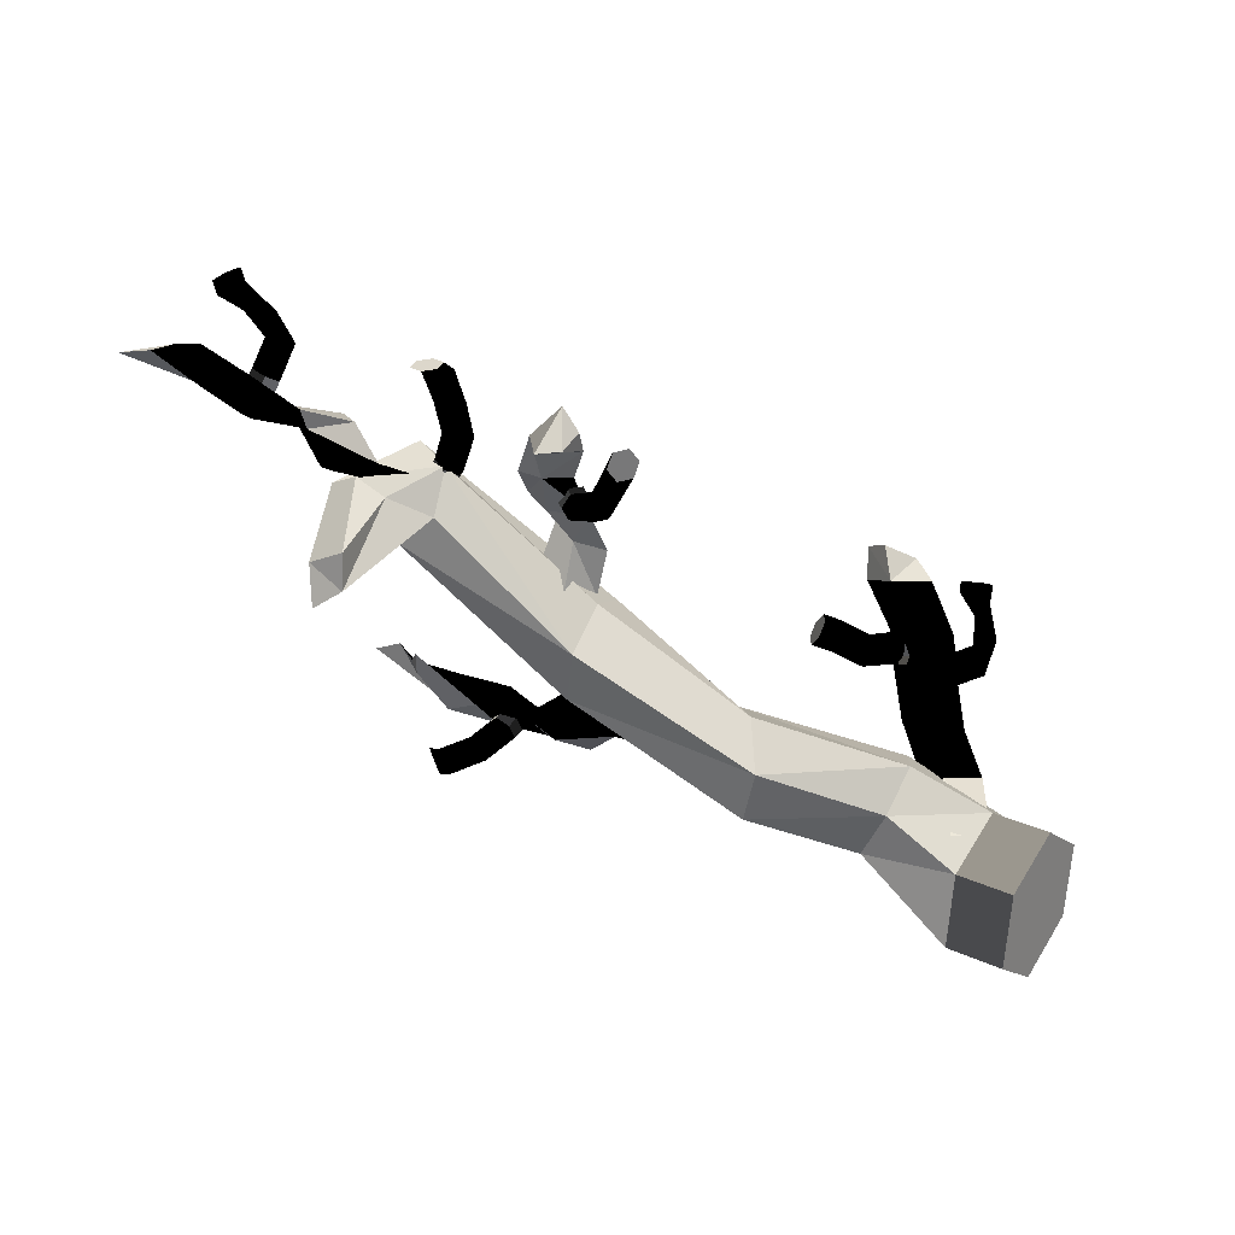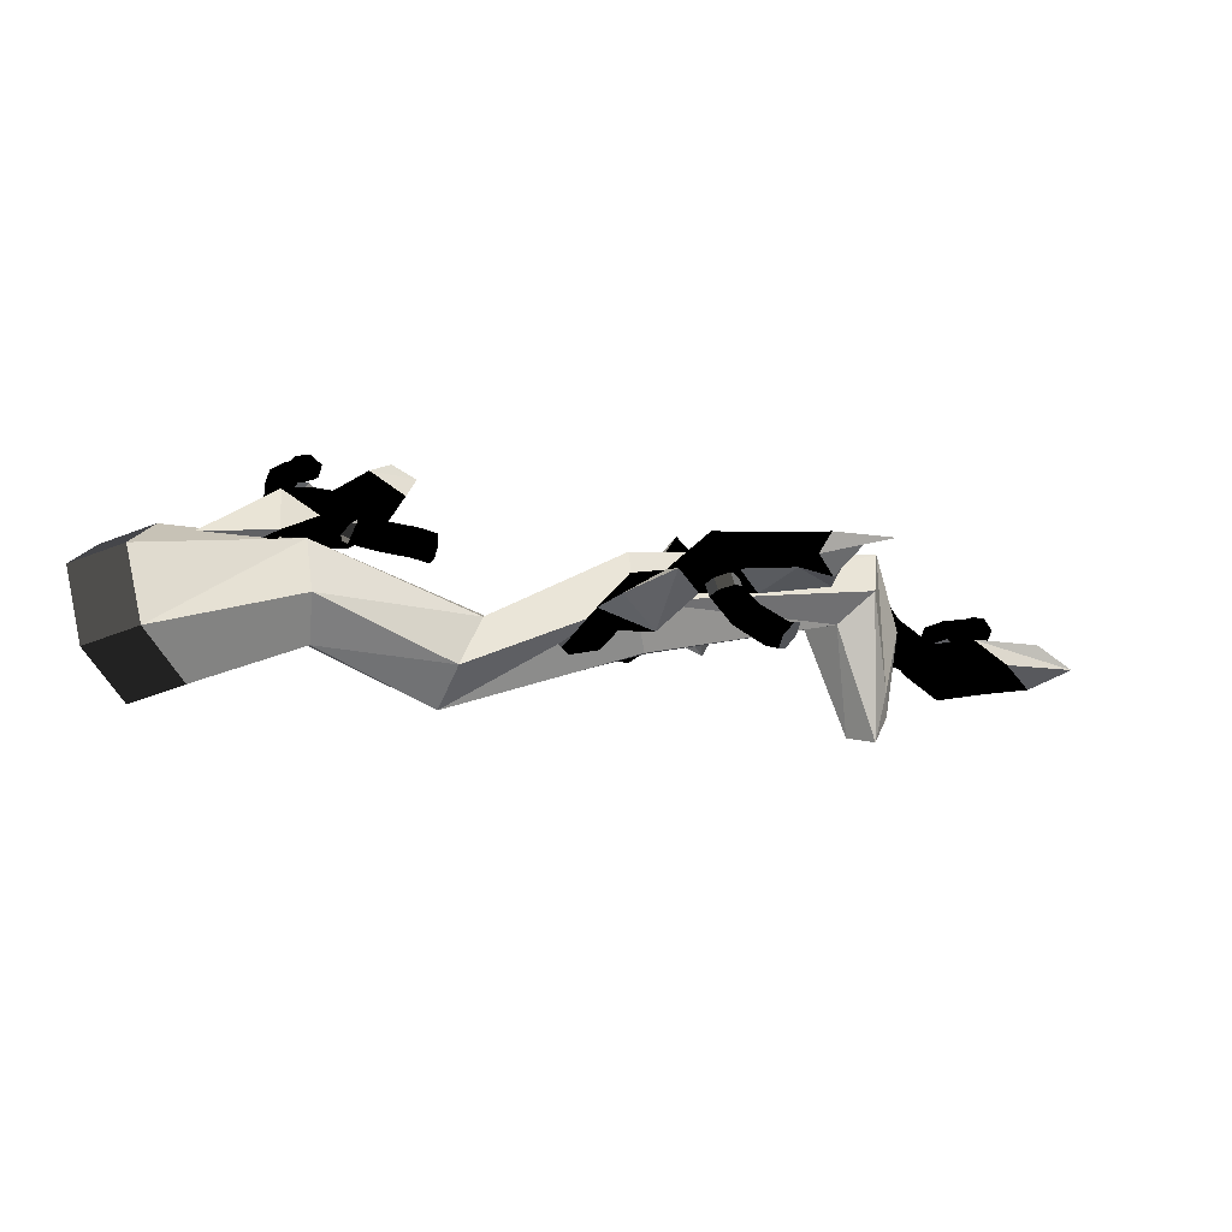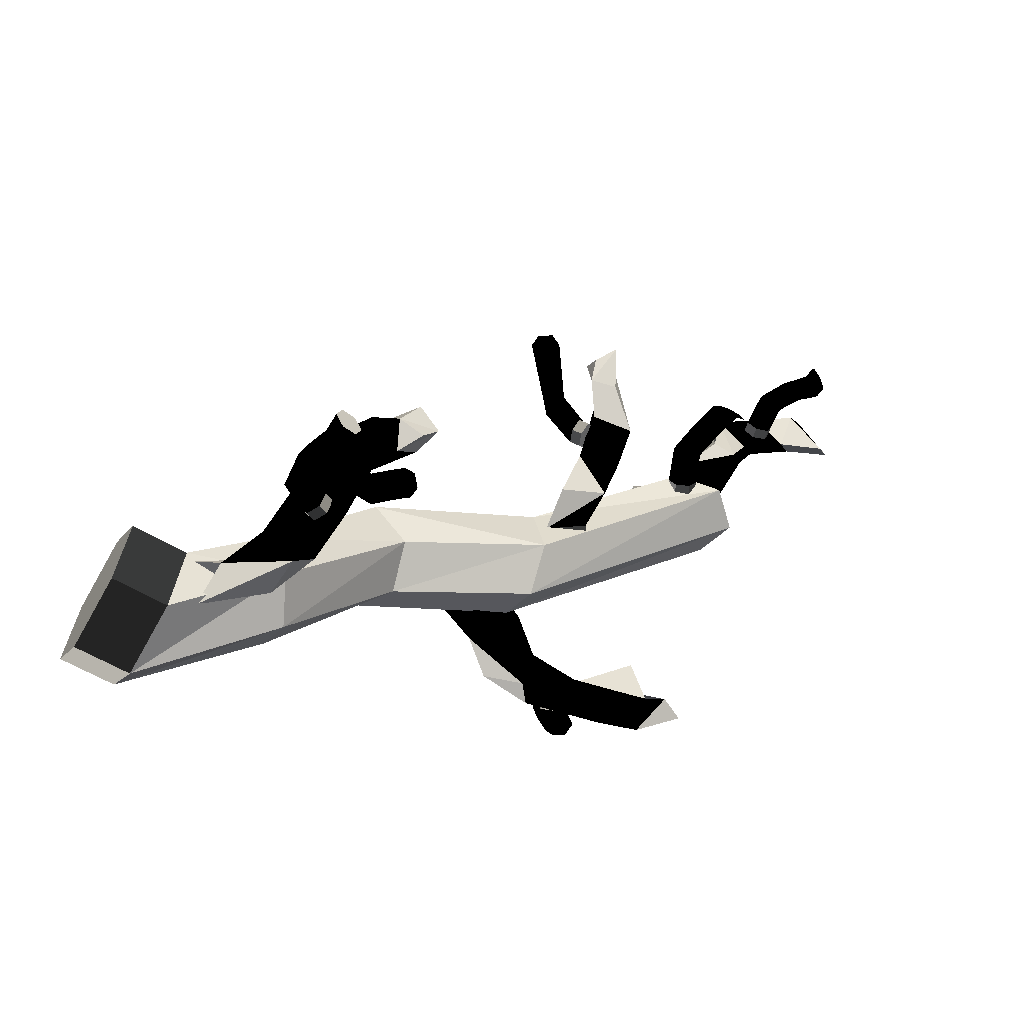
<metadata>
{"format":"obj","ext":"obj","renderer":"f3d","projection":"perspective","resolution":1024,"background":"white","views":[{"elev":63.1,"azim":-161.5,"up":"+Y"},{"elev":-26.1,"azim":0.2,"up":"+Z"},{"elev":-21.2,"azim":-36.0,"up":"+Y"}]}
</metadata>
<code>
v -0.1412 -0.063 -0.01008
v -0.1448 -0.08174 -0.02624
v -0.1625 -0.07541 -0.02965
v -0.1589 -0.05668 -0.01349
v -0.139 -0.07868 -0.05038
v -0.1568 -0.07236 -0.05379
v -0.1297 -0.0569 -0.05836
v -0.1475 -0.05058 -0.06177
v -0.1262 -0.03816 -0.0422
v -0.1439 -0.03184 -0.04561
v -0.1319 -0.04121 -0.01806
v -0.1496 -0.03489 -0.02147
v -0.1016 -0.03128 -0.03356
v -0.0972 -0.04673 -0.0414
v -0.09537 -0.06153 -0.03156
v -0.0979 -0.06088 -0.01389
v -0.1023 -0.04544 -0.006055
v -0.1041 -0.03064 -0.01589
v -0.06234 -0.007002 -0.04355
v -0.06178 -0.02293 -0.05162
v -0.0547 -0.03698 -0.04318
v -0.04818 -0.03512 -0.02666
v -0.04873 -0.01919 -0.01858
v -0.05581 -0.005136 -0.02703
v 0.0004387 -0.004831 -0.02468
v -0.001597 -0.002941 -0.007037
v -0.0002443 -0.02108 -0.03206
v -0.002963 -0.03545 -0.02179
v -0.004998 -0.03356 -0.00415
v -0.004315 -0.0173 0.003229
v 0.0522 0.02002 0.01121
v 0.06082 0.004538 -0.01027
v 0.0745 0.003565 0.01396
v 0.06419 0.01421 0.02021
v 0.05052 0.01518 -0.004031
v 0.06409 0.02422 -0.006768
v 0.06424 0.02535 -0.04031
v 0.07281 -0.001271 -0.001274
v 0.07262 0.01801 -0.04486
v 0.07688 0.01819 -0.02766
v 0.0819 0.02053 -0.00509
v 0.0739 0.02739 -0.004544
v 0.06654 0.03331 -0.03222
v 0.07728 0.0241 -0.03381
v -0.1046 -0.0241 0.01738
v -0.1066 -0.02576 0.01314
v -0.1032 -0.02715 0.01204
v -0.1012 -0.02549 0.01628
v -0.1086 -0.03036 0.01294
v -0.1052 -0.03175 0.01184
v -0.1085 -0.0333 0.01699
v -0.1051 -0.03469 0.01589
v -0.1064 -0.03163 0.02123
v -0.103 -0.03302 0.02013
v -0.1044 -0.02703 0.02142
v -0.1011 -0.02842 0.02032
v -0.1028 -0.01112 0.03918
v -0.1061 -0.01416 0.04127
v -0.1109 -0.01274 0.04157
v -0.1123 -0.008278 0.0398
v -0.1089 -0.005241 0.03771
v -0.1042 -0.006662 0.03741
v -0.1141 -0.0282 0.02599
v -0.1117 -0.02378 0.02601
v -0.1171 -0.02943 0.02218
v -0.1177 -0.02624 0.01839
v -0.1154 -0.02181 0.01841
v -0.1124 -0.02058 0.02222
v -0.113 -0.02237 0.03351
v -0.1099 -0.01845 0.03288
v -0.1172 -0.02277 0.03077
v -0.1183 -0.01926 0.02739
v -0.1152 -0.01534 0.02676
v -0.1111 -0.01494 0.0295
v -0.1068 -0.01727 0.03877
v -0.1034 -0.01398 0.03718
v -0.1117 -0.01649 0.03784
v -0.1131 -0.01242 0.03532
v -0.1097 -0.009129 0.03373
v -0.1049 -0.009906 0.03466
v 0.05622 0.01968 0.01247
v 0.05215 0.02015 0.009599
v 0.0534 0.01731 0.007359
v 0.05747 0.01684 0.01023
v 0.04803 0.01752 0.01064
v 0.04928 0.01468 0.008399
v 0.04798 0.01441 0.01455
v 0.04923 0.01157 0.01231
v 0.05204 0.01393 0.01743
v 0.05329 0.01109 0.01518
v 0.05616 0.01656 0.01638
v 0.05741 0.01372 0.01414
v 0.0676 0.03951 0.03174
v 0.06334 0.03917 0.03434
v 0.05922 0.04145 0.03268
v 0.05935 0.04408 0.02843
v 0.0636 0.04442 0.02583
v 0.06773 0.04214 0.02749
v 0.05035 0.02408 0.0227
v 0.05473 0.02573 0.02094
v 0.0461 0.02523 0.02032
v 0.04624 0.02803 0.01618
v 0.05062 0.02968 0.01442
v 0.05487 0.02853 0.0168
v 0.05457 0.0315 0.0286
v 0.05897 0.03283 0.02664
v 0.05031 0.03287 0.02636
v 0.05046 0.03558 0.02217
v 0.05486 0.03692 0.0202
v 0.05911 0.03554 0.02244
v 0.05999 0.03885 0.03392
v 0.06437 0.03978 0.0317
v 0.05575 0.0406 0.03193
v 0.05589 0.04329 0.02771
v 0.06027 0.04422 0.02549
v 0.06451 0.04247 0.02748
v -0.01894 -0.01829 -0.03628
v -0.008685 -0.022 -0.02728
v -0.01287 -0.01939 -0.02143
v -0.02313 -0.01568 -0.03043
v -0.01459 -0.03477 -0.02581
v -0.01878 -0.03216 -0.01996
v -0.02485 -0.03106 -0.03481
v -0.02904 -0.02845 -0.02896
v 0.04902 -0.06808 -0.02299
v 0.06396 -0.05831 -0.01399
v 0.05423 -0.05495 -0.02368
v -0.004497 -0.04878 -0.01909
v -0.01429 -0.04535 -0.0287
v 0.001342 -0.03598 -0.02047
v -0.008455 -0.03254 -0.03007
v 0.005672 -0.05987 -0.02382
v 0.01217 -0.0475 -0.02599
v 0.002805 -0.04435 -0.0361
v 0.01846 -0.0692 -0.01627
v 0.009115 -0.06606 -0.02642
v 0.02457 -0.05656 -0.018
v 0.01522 -0.05343 -0.02814
v 0.03592 -0.07 -0.01707
v 0.02647 -0.0668 -0.0271
v 0.04182 -0.05723 -0.01856
v 0.03237 -0.05403 -0.02858
v 0.05278 -0.07108 -0.0174
v 0.04309 -0.06775 -0.02715
v 0.05823 -0.05807 -0.01838
v 0.07207 -0.06396 -0.01573
v 0.05462 -0.04495 -0.02183
v -0.006726 -0.05777 -0.03025
v 0.01107 -0.007993 -0.014
v 0.02162 -0.007325 -0.004608
v 0.01883 -0.0007123 -0.001946
v 0.008279 -0.001381 -0.01134
v 0.01374 -0.01441 0.004753
v 0.01095 -0.007802 0.007415
v 0.003186 -0.01508 -0.004637
v 0.0003985 -0.008471 -0.001976
v 0.01308 0.0558 0.006769
v 0.02022 0.05653 0.003072
v 0.0173 0.05923 0.01907
v 0.01711 0.01026 0.0114
v 0.009986 0.009131 0.004623
v 0.0104 0.0006455 0.01931
v 0.02539 0.02335 0.008946
v 0.0176 0.02496 0.003649
v 0.01849 0.01422 0.01726
v 0.006461 0.01706 0.01039
v 0.02688 0.03887 0.006268
v 0.01876 0.04237 0.004116
v 0.02421 0.02875 0.01771
v 0.01189 0.03311 0.0123
v 0.02403 0.05423 0.009899
v 0.01745 0.04445 0.01784
v 0.009435 0.04644 0.01407
v 0.01091 0.0546 0.01492
v 0.0003109 0.003455 0.007861
v -0.1123 -0.04434 -0.02014
v -0.1217 -0.03709 -0.03104
v -0.1142 -0.0482 -0.02648
v -0.1332 -0.04219 -0.02457
v -0.1238 -0.04944 -0.01367
v -0.1257 -0.05329 -0.02002
v -0.08817 -0.003088 0.03834
v -0.07829 0.00487 0.03521
v -0.07299 -0.003438 0.038
v -0.1262 -0.04722 -0.005146
v -0.1146 -0.04189 -0.01122
v -0.1071 -0.05299 -0.006661
v -0.1167 -0.03737 0.004036
v -0.1089 -0.04739 0.01018
v -0.1052 -0.03236 -0.002512
v -0.09737 -0.04238 0.003634
v -0.1106 -0.02354 0.01201
v -0.1026 -0.03292 0.0189
v -0.09925 -0.01888 0.005064
v -0.09121 -0.02826 0.01195
v -0.1054 -0.008356 0.01957
v -0.09759 -0.01851 0.02556
v -0.09399 -0.003685 0.01263
v -0.08619 -0.01384 0.01862
v -0.09451 -0.00183 0.03171
v -0.08728 -0.01327 0.03583
v -0.08301 0.003057 0.02509
v -0.07578 -0.00838 0.02921
v -0.1309 -0.06032 -0.01127
v -0.0809 -0.008034 0.04105
v 0.01117 0.03278 0.006975
v 0.01284 0.02967 0.003429
v 0.01495 0.02783 0.006038
v 0.01327 0.03093 0.009584
v 0.01037 0.02544 0.002437
v 0.01247 0.0236 0.005045
v 0.006217 0.02432 0.004989
v 0.008323 0.02247 0.007598
v 0.004543 0.02742 0.008535
v 0.006649 0.02557 0.01114
v 0.007019 0.03165 0.009528
v 0.009125 0.0298 0.01214
v -0.005484 0.06168 0.01037
v -0.009531 0.0616 0.007433
v -0.009255 0.05963 0.002845
v -0.00493 0.05774 0.001192
v -0.0008827 0.05782 0.004126
v -0.001159 0.05979 0.008714
v -0.002427 0.03561 0.006777
v 0.0005517 0.03939 0.008158
v -0.002204 0.03383 0.00211
v 0.0009965 0.03582 -0.001175
v 0.003975 0.03959 0.0002062
v 0.003753 0.04138 0.004873
v 0.105 0.05947 0.002852
v 0.1003 0.05976 0.001274
v 0.1011 0.05748 -0.001683
v 0.1059 0.05719 -0.0001049
v 0.09691 0.05643 0.00287
v 0.09775 0.05415 -8.643e-05
v 0.09827 0.05281 0.006045
v 0.09912 0.05054 0.003088
v 0.103 0.05253 0.007622
v 0.1039 0.05025 0.004666
v 0.1064 0.05585 0.006026
v 0.1072 0.05358 0.003069
v 0.1218 0.07111 0.01953
v 0.1192 0.06955 0.02354
v 0.1156 0.07243 0.02548
v 0.1146 0.07686 0.02342
v 0.1171 0.07842 0.01942
v 0.1207 0.07555 0.01747
v 0.1015 0.05801 0.01574
v 0.1049 0.06098 0.01365
v 0.09662 0.05891 0.01497
v 0.09521 0.06277 0.01213
v 0.09866 0.06574 0.01005
v 0.1035 0.06484 0.01081
v 0.1087 0.06304 0.01981
v 0.112 0.06534 0.01683
v 0.1041 0.06485 0.02028
v 0.1027 0.06895 0.01778
v 0.106 0.07126 0.01479
v 0.1107 0.06945 0.01432
v 0.1175 0.06656 0.02153
v 0.1201 0.06815 0.01757
v 0.1138 0.06942 0.02344
v 0.1128 0.07386 0.02139
v 0.1154 0.07545 0.01743
v 0.119 0.07259 0.01551
v -0.09158 -0.01704 0.009276
v -0.09279 -0.01226 0.0101
v -0.09628 -0.01333 0.01124
v -0.09507 -0.01811 0.01042
v -0.09196 -0.0102 0.01458
v -0.09545 -0.01128 0.01573
v -0.08991 -0.01293 0.01824
v -0.0934 -0.01401 0.01938
v -0.08871 -0.01771 0.01742
v -0.0922 -0.01879 0.01856
v -0.08954 -0.01977 0.01293
v -0.09303 -0.02084 0.01408
v -0.06418 -0.01484 0.008476
v -0.06457 -0.01316 0.01317
v -0.06632 -0.008557 0.01404
v -0.06768 -0.005634 0.01021
v -0.06729 -0.007315 0.005521
v -0.06554 -0.01192 0.004652
v -0.07981 -0.01944 0.01408
v -0.08022 -0.02137 0.009486
v -0.08099 -0.01465 0.0149
v -0.08258 -0.01179 0.01112
v -0.08299 -0.01372 0.006528
v -0.08181 -0.01851 0.005709
v -0.07052 -0.01553 0.01405
v -0.07056 -0.01735 0.009398
v -0.07172 -0.01075 0.01488
v -0.07296 -0.007788 0.01104
v -0.073 -0.009611 0.006385
v -0.0718 -0.01439 0.005564
v 0.02028 -0.05636 -0.03123
v 0.02503 -0.05662 -0.02968
v 0.02382 -0.05731 -0.02611
v 0.01908 -0.05705 -0.02766
v 0.02743 -0.061 -0.02971
v 0.02623 -0.06169 -0.02614
v 0.0251 -0.06513 -0.03129
v 0.02389 -0.06582 -0.02773
v 0.02035 -0.06487 -0.03285
v 0.01915 -0.06556 -0.02928
v 0.01794 -0.06049 -0.03281
v 0.01674 -0.06118 -0.02924
v 0.03691 -0.064 -0.05086
v 0.03796 -0.06848 -0.04891
v 0.04114 -0.06884 -0.04506
v 0.04325 -0.06473 -0.04317
v 0.04219 -0.06025 -0.04512
v 0.03902 -0.05988 -0.04896
v 0.02596 -0.06648 -0.04118
v 0.02425 -0.06195 -0.04245
v 0.0299 -0.0669 -0.03813
v 0.03212 -0.06279 -0.03634
v 0.03041 -0.05827 -0.03761
v 0.02648 -0.05785 -0.04066
v 0.03448 -0.06784 -0.04792
v 0.03324 -0.06334 -0.04971
v 0.03791 -0.06824 -0.04431
v 0.04011 -0.06413 -0.04249
v 0.03888 -0.05963 -0.04428
v 0.03544 -0.05923 -0.04789
v 0.06456 0.007814 0.012
v 0.07614 0.0112 0.004635
v 0.07385 0.006638 -0.001067
v 0.06227 0.003252 0.006299
v 0.06923 0.02204 -0.00126
v 0.06694 0.01748 -0.006962
v 0.05764 0.01865 0.006106
v 0.05535 0.01409 0.000404
v 0.127 0.06475 0.0004448
v 0.1448 0.05606 -0.002479
v 0.1335 0.05326 0.005555
v 0.07883 0.03578 -0.009165
v 0.06751 0.03287 -0.001208
v 0.08571 0.02486 -0.003361
v 0.07438 0.02196 0.004596
v 0.0861 0.04928 -0.005496
v 0.09337 0.03908 0.001078
v 0.0823 0.03664 0.00953
v 0.09908 0.05883 -0.01242
v 0.08802 0.05641 -0.00394
v 0.1061 0.0482 -0.006279
v 0.09505 0.04579 0.002201
v 0.1156 0.06291 -0.008312
v 0.1045 0.06039 5.287e-05
v 0.1225 0.05207 -0.002406
v 0.1114 0.04955 0.005959
v 0.1316 0.06705 -0.004846
v 0.1203 0.0643 0.003245
v 0.07655 0.0412 0.005383
f 4 3 2 1
f 3 6 5 2
f 6 8 7 5
f 8 10 9 7
f 10 12 11 9
f 12 4 1 11
f 12 10 8 6 3 4
f 13 9 11
f 14 7 9
f 14 15 5 7
f 16 2 5
f 17 1 2
f 17 11 1
f 19 13 18
f 11 18 13
f 17 18 11
f 9 13 14
f 5 15 16
f 2 16 17
f 20 14 13
f 21 15 14
f 22 16 15
f 23 17 16
f 23 18 17
f 26 25 19 24
f 18 24 19
f 23 24 18
f 13 19 20
f 14 20 21
f 15 21 22
f 16 22 23
f 27 20 19
f 28 21 20
f 28 29 22 21
f 30 23 22
f 30 24 23
f 31 25 26
f 30 26 24
f 19 25 27
f 20 27 28
f 22 29 30
f 32 27 25
f 32 28 27
f 33 29 28
f 34 30 29
f 34 26 30
f 36 35 31
f 34 31 26
f 25 35 32
f 29 33 34
f 37 32 35
f 39 38 32
f 40 33 38
f 41 34 33
f 41 31 34
f 43 36 42
f 31 42 36
f 41 42 31
f 35 36 37
f 32 37 39
f 38 39 40
f 33 40 41
f 44 40 39
f 44 41 40
f 44 43 42 41
f 44 37 43
f 43 37 36
f 39 37 44
f 31 35 25
f 32 38 28
f 28 38 33
f 48 47 46 45
f 47 50 49 46
f 50 52 51 49
f 52 54 53 51
f 54 56 55 53
f 56 48 45 55
f 56 54 52 50 47 48
f 62 61 60 59 58 57
f 64 63 53 55
f 63 65 51 53
f 65 66 49 51
f 66 67 46 49
f 67 68 45 46
f 68 64 55 45
f 70 69 63 64
f 69 71 65 63
f 71 72 66 65
f 72 73 67 66
f 73 74 68 67
f 74 70 64 68
f 76 75 69 70
f 75 77 71 69
f 77 78 72 71
f 78 79 73 72
f 79 80 74 73
f 80 76 70 74
f 57 58 75 76
f 58 59 77 75
f 59 60 78 77
f 60 61 79 78
f 61 62 80 79
f 62 57 76 80
f 84 83 82 81
f 83 86 85 82
f 86 88 87 85
f 88 90 89 87
f 90 92 91 89
f 92 84 81 91
f 92 90 88 86 83 84
f 98 97 96 95 94 93
f 100 99 89 91
f 99 101 87 89
f 101 102 85 87
f 102 103 82 85
f 103 104 81 82
f 104 100 91 81
f 106 105 99 100
f 105 107 101 99
f 107 108 102 101
f 108 109 103 102
f 109 110 104 103
f 110 106 100 104
f 112 111 105 106
f 111 113 107 105
f 113 114 108 107
f 114 115 109 108
f 115 116 110 109
f 116 112 106 110
f 93 94 111 112
f 94 95 113 111
f 95 96 114 113
f 96 97 115 114
f 97 98 116 115
f 98 93 112 116
f 120 119 118 117
f 119 122 121 118
f 122 124 123 121
f 124 120 117 123
f 124 122 119 120
f 127 126 125
f 129 128 121 123
f 128 130 118 121
f 130 131 117 118
f 131 129 123 117
f 132 128 129
f 132 133 130 128
f 133 134 131 130
f 134 129 131
f 136 135 132
f 135 137 133 132
f 137 138 134 133
f 138 136 134
f 140 139 135 136
f 139 141 137 135
f 141 142 138 137
f 142 140 136 138
f 144 143 139 140
f 143 145 141 139
f 145 142 141
f 144 140 142
f 125 143 144
f 126 145 143
f 126 127 145
f 127 125 144
f 126 146 125
f 125 146 143
f 143 146 126
f 145 147 142
f 144 147 127
f 129 148 132
f 134 148 129
f 132 148 136
f 136 148 134
f 142 147 144
f 127 147 145
f 152 151 150 149
f 151 154 153 150
f 154 156 155 153
f 156 152 149 155
f 159 158 157
f 149 150 153 155
f 161 160 151 152
f 160 162 154 151
f 162 156 154
f 161 152 156
f 164 163 160
f 163 165 162 160
f 165 166 162
f 166 164 161
f 168 167 163
f 169 165 163
f 169 170 166 165
f 170 168 166
f 158 171 168
f 171 172 169
f 172 173 170 169
f 173 168 170
f 157 158 171
f 159 172 171
f 159 173 172
f 174 157 173
f 162 175 156
f 156 175 161
f 166 175 162
f 161 175 166
f 160 161 164
f 163 164 168
f 168 164 166
f 163 167 169
f 171 167 168
f 169 167 171
f 173 158 168
f 171 158 157
f 157 158 173
f 157 174 159
f 159 174 173
f 171 158 159
f 178 177 176
f 181 180 179
f 181 178 176 180
f 181 179 177 178
f 184 183 182
f 185 179 180
f 185 186 179
f 186 187 176
f 187 180 176
f 189 188 185
f 188 190 186 185
f 190 191 187 186
f 191 189 187
f 193 192 188 189
f 192 194 190 188
f 194 195 191 190
f 195 193 189 191
f 197 196 192 193
f 196 198 194 192
f 198 199 195 194
f 199 197 193 195
f 201 200 196 197
f 200 202 198 196
f 202 203 199 198
f 203 201 197 199
f 182 200 201
f 182 202 200
f 184 203 202
f 184 201 203
f 180 204 185
f 187 204 180
f 185 204 189
f 182 205 184
f 201 205 182
f 184 205 201
f 202 183 184
f 189 204 187
f 182 183 202
f 186 177 179
f 176 177 186
f 209 208 207 206
f 208 211 210 207
f 211 213 212 210
f 213 215 214 212
f 215 217 216 214
f 217 209 206 216
f 217 215 213 211 208 209
f 223 222 221 220 219 218
f 225 224 214 216
f 224 226 212 214
f 226 227 210 212
f 227 228 207 210
f 228 229 206 207
f 229 225 216 206
f 218 219 224 225
f 219 220 226 224
f 220 221 227 226
f 221 222 228 227
f 222 223 229 228
f 223 218 225 229
f 233 232 231 230
f 232 235 234 231
f 235 237 236 234
f 237 239 238 236
f 239 241 240 238
f 241 233 230 240
f 241 239 237 235 232 233
f 247 246 245 244 243 242
f 249 248 238 240
f 248 250 236 238
f 250 251 234 236
f 251 252 231 234
f 252 253 230 231
f 253 249 240 230
f 255 254 248 249
f 254 256 250 248
f 256 257 251 250
f 257 258 252 251
f 258 259 253 252
f 259 255 249 253
f 261 260 254 255
f 260 262 256 254
f 262 263 257 256
f 263 264 258 257
f 264 265 259 258
f 265 261 255 259
f 242 243 260 261
f 243 244 262 260
f 244 245 263 262
f 245 246 264 263
f 246 247 265 264
f 247 242 261 265
f 269 268 267 266
f 268 271 270 267
f 271 273 272 270
f 273 275 274 272
f 275 277 276 274
f 277 269 266 276
f 277 275 273 271 268 269
f 283 282 281 280 279 278
f 285 284 274 276
f 284 286 272 274
f 286 287 270 272
f 287 288 267 270
f 288 289 266 267
f 289 285 276 266
f 291 290 284 285
f 290 292 286 284
f 292 293 287 286
f 293 294 288 287
f 294 295 289 288
f 295 291 285 289
f 278 279 290 291
f 279 280 292 290
f 280 281 293 292
f 281 282 294 293
f 282 283 295 294
f 283 278 291 295
f 299 298 297 296
f 298 301 300 297
f 301 303 302 300
f 303 305 304 302
f 305 307 306 304
f 307 299 296 306
f 307 305 303 301 298 299
f 313 312 311 310 309 308
f 315 314 304 306
f 314 316 302 304
f 316 317 300 302
f 317 318 297 300
f 318 319 296 297
f 319 315 306 296
f 321 320 314 315
f 320 322 316 314
f 322 323 317 316
f 323 324 318 317
f 324 325 319 318
f 325 321 315 319
f 308 309 320 321
f 309 310 322 320
f 310 311 323 322
f 311 312 324 323
f 312 313 325 324
f 313 308 321 325
f 329 328 327 326
f 328 331 330 327
f 331 333 332 330
f 333 329 326 332
f 333 331 328 329
f 336 335 334
f 338 337 330 332
f 337 339 327 330
f 339 340 326 327
f 340 338 332 326
f 341 337 338
f 341 342 339 337
f 342 343 340 339
f 343 338 340
f 345 344 341
f 344 346 342 341
f 346 347 343 342
f 347 345 343
f 349 348 344 345
f 348 350 346 344
f 350 351 347 346
f 351 349 345 347
f 353 352 348 349
f 352 350 348
f 335 351 350
f 353 349 351
f 334 352 353
f 336 334 353
f 334 335 352
f 335 336 351
f 338 354 341
f 343 354 338
f 341 354 345
f 345 354 343
f 352 335 350
f 351 336 353

</code>
